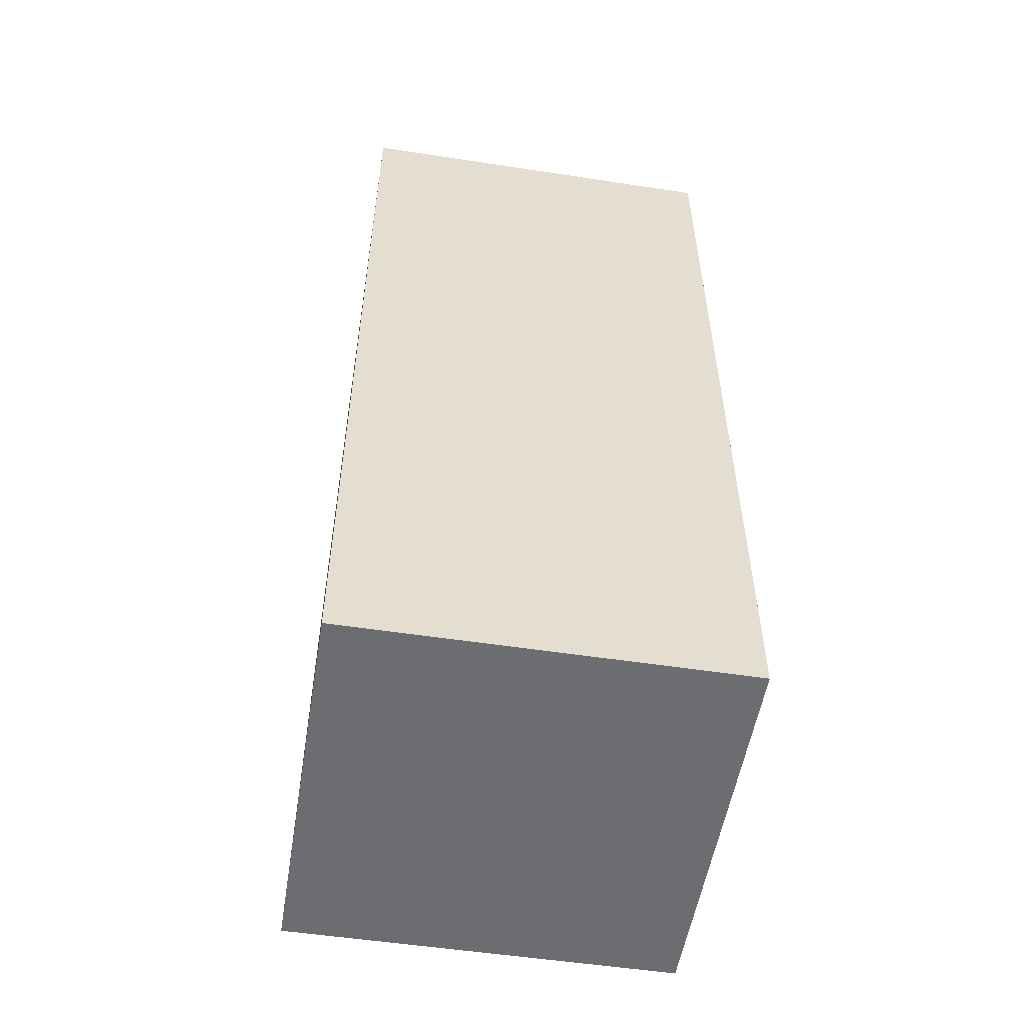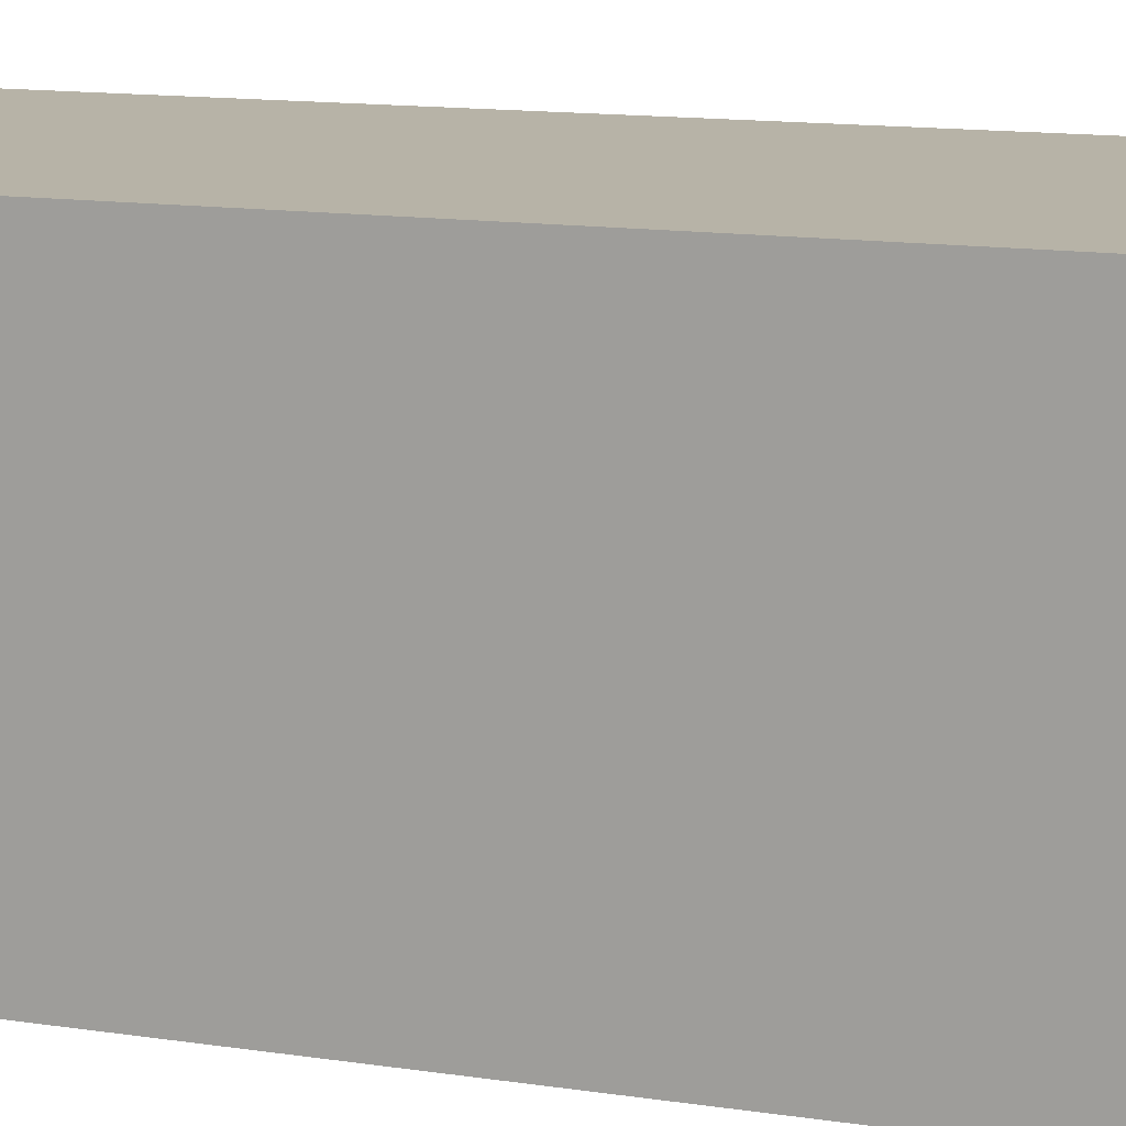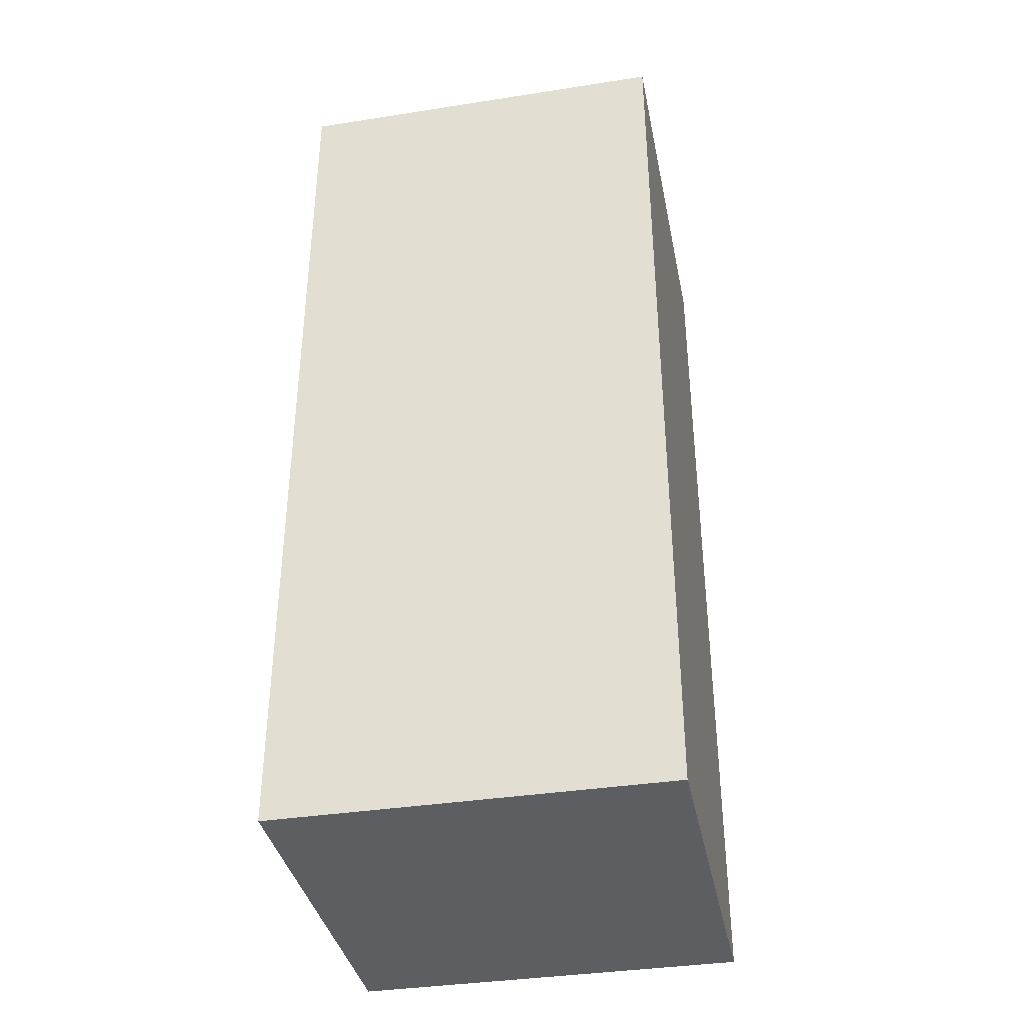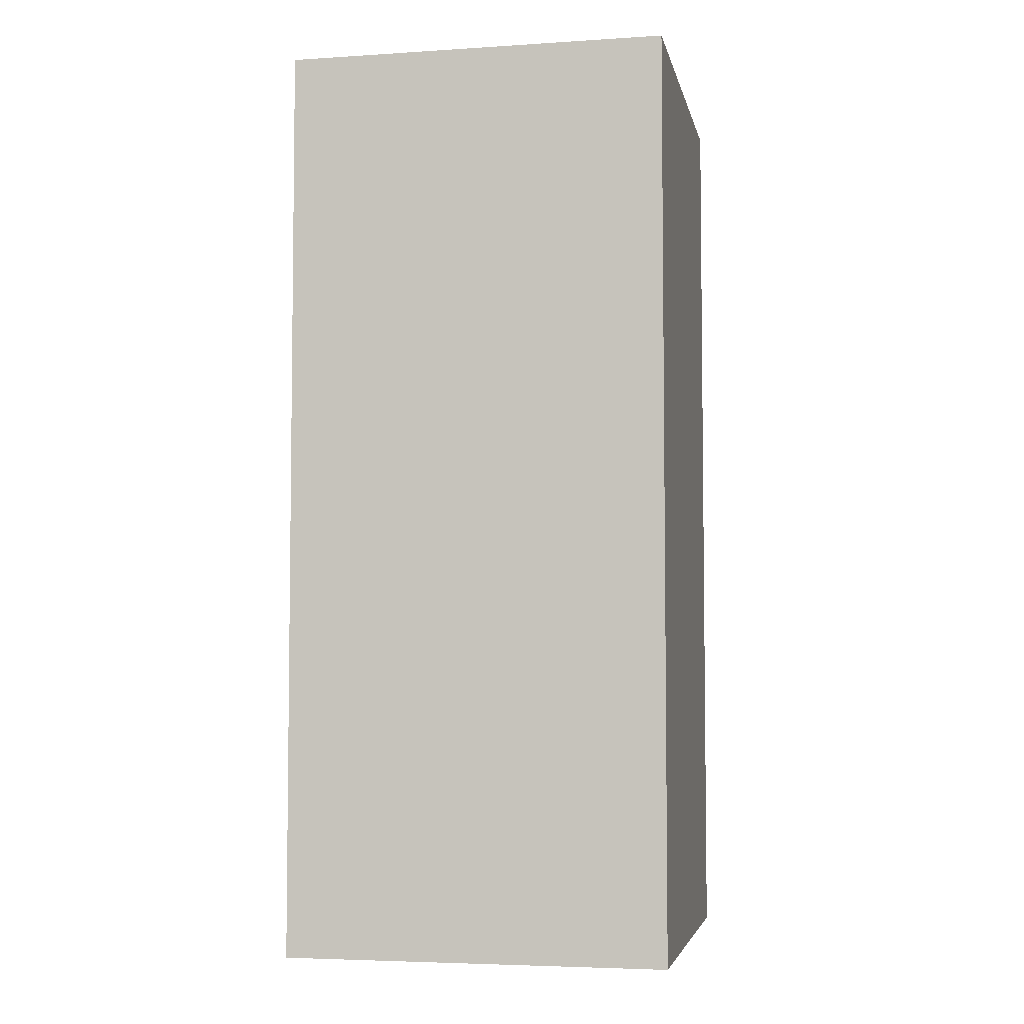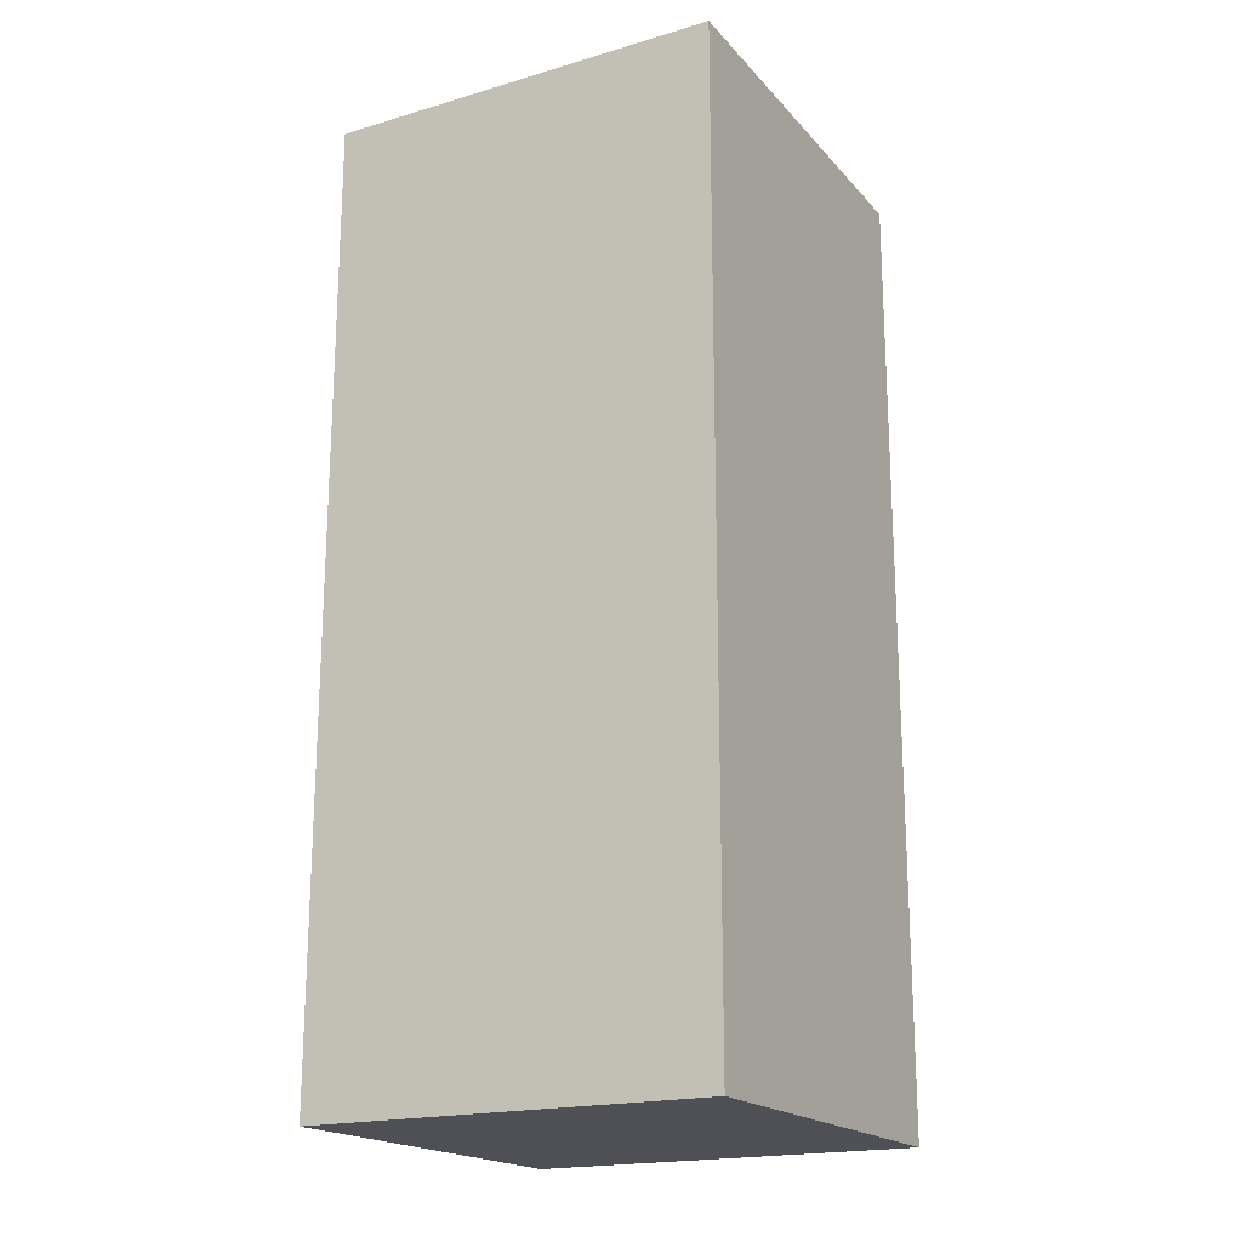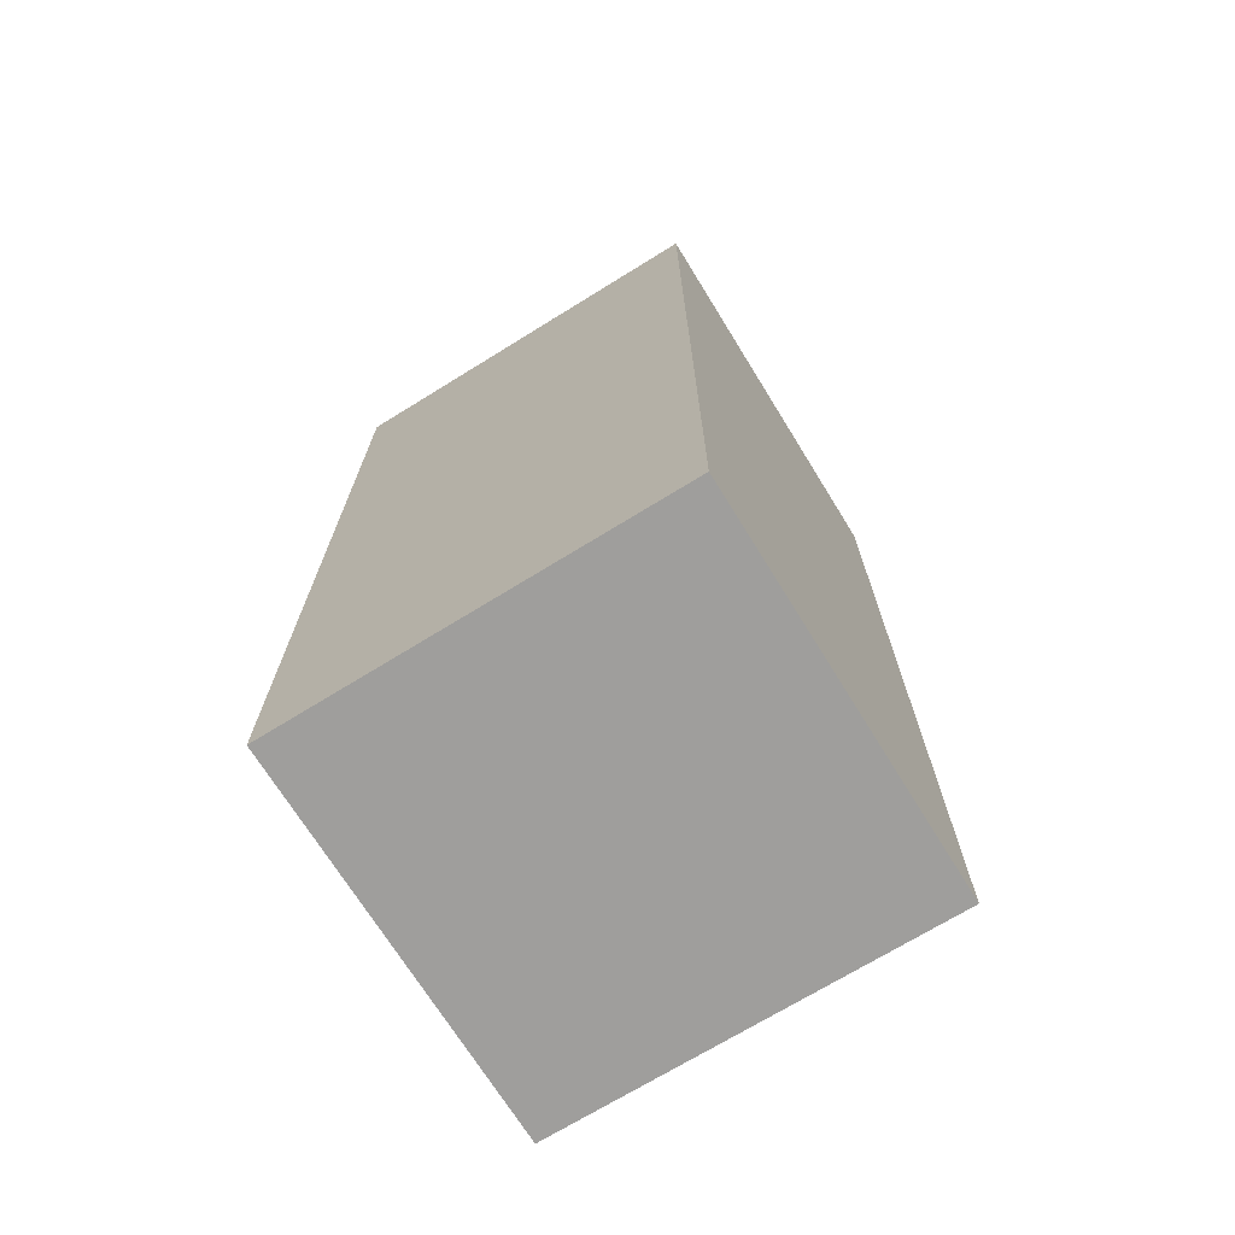
<metadata>
{"format":"obj","ext":"obj","renderer":"f3d","projection":"perspective","resolution":1024,"background":"white","views":[{"elev":-54.0,"azim":-9.2,"up":"+Y"},{"elev":12.6,"azim":-70.0,"up":"+Z"},{"elev":-37.3,"azim":11.3,"up":"+Y"},{"elev":-4.7,"azim":-78.5,"up":"+Y"},{"elev":-19.3,"azim":118.7,"up":"+Y"},{"elev":-71.0,"azim":-148.3,"up":"+Y"}]}
</metadata>
<code>
g pb_Mesh393624
v -0 -160 0
v -100 -160 0
v -0 80 0
v -100 80 0
v -100 -160 0
v -100 -160 -100
v -100 80 0
v -100 80 -100
v -100 -160 -100
v -0 -160 -100
v -100 80 -100
v -0 80 -100
v -0 -160 -100
v -0 -160 0
v -0 80 -100
v -0 80 0
v -0 80 0
v -100 80 0
v -0 80 -100
v -100 80 -100
v -0 -160 -100
v -100 -160 -100
v -0 -160 0
v -100 -160 0
g pb_Mesh393624_0
f 3 2 1
f 3 4 2
f 7 6 5
f 7 8 6
f 11 10 9
f 11 12 10
f 15 14 13
f 15 16 14
f 19 18 17
f 19 20 18
f 23 22 21
f 23 24 22

</code>
